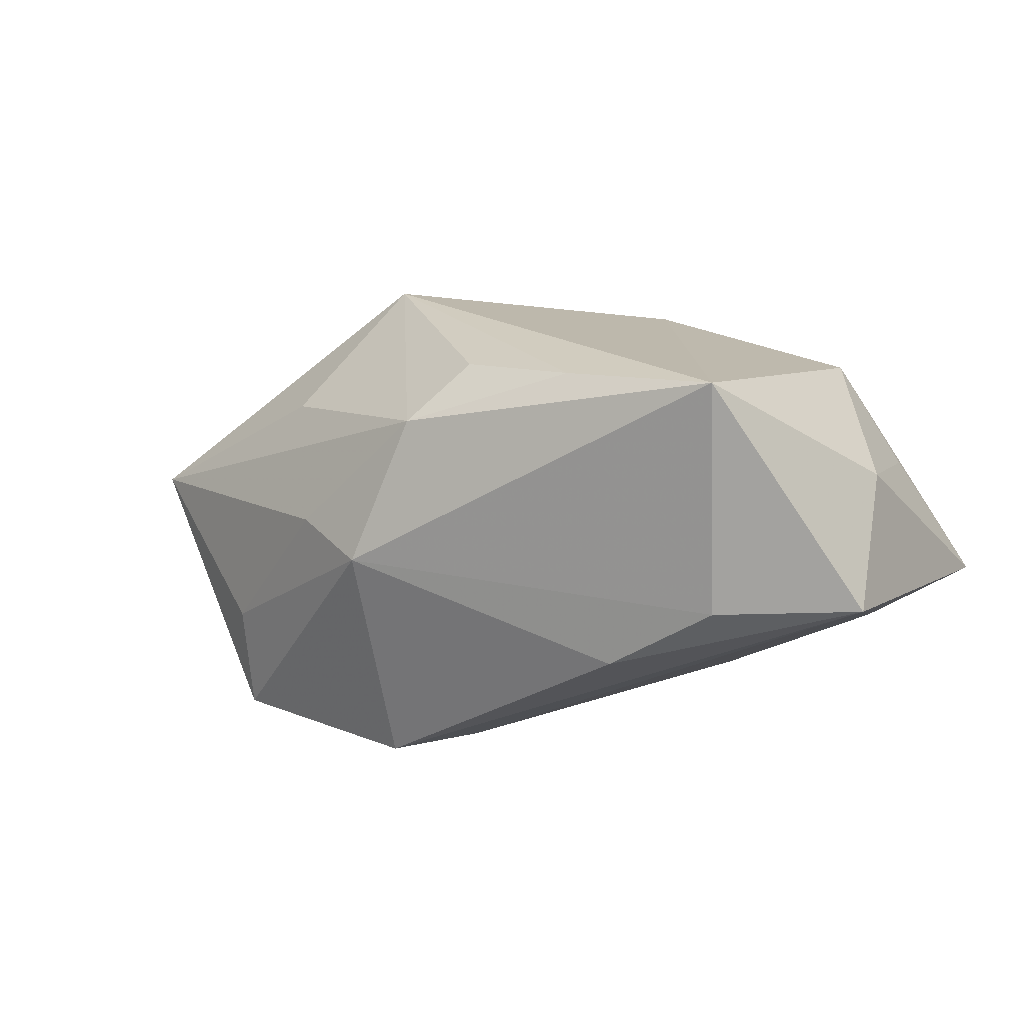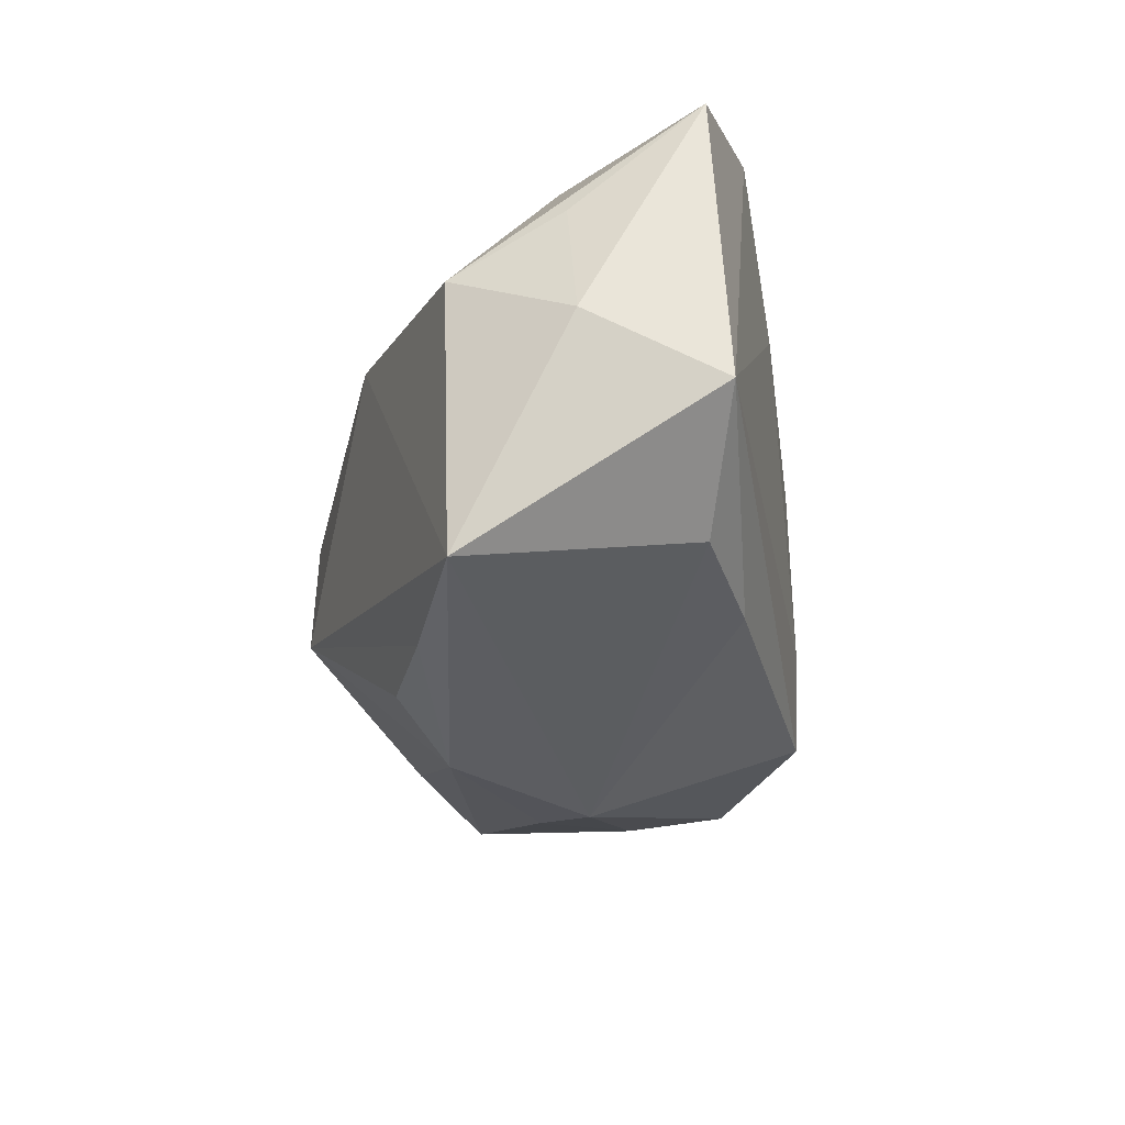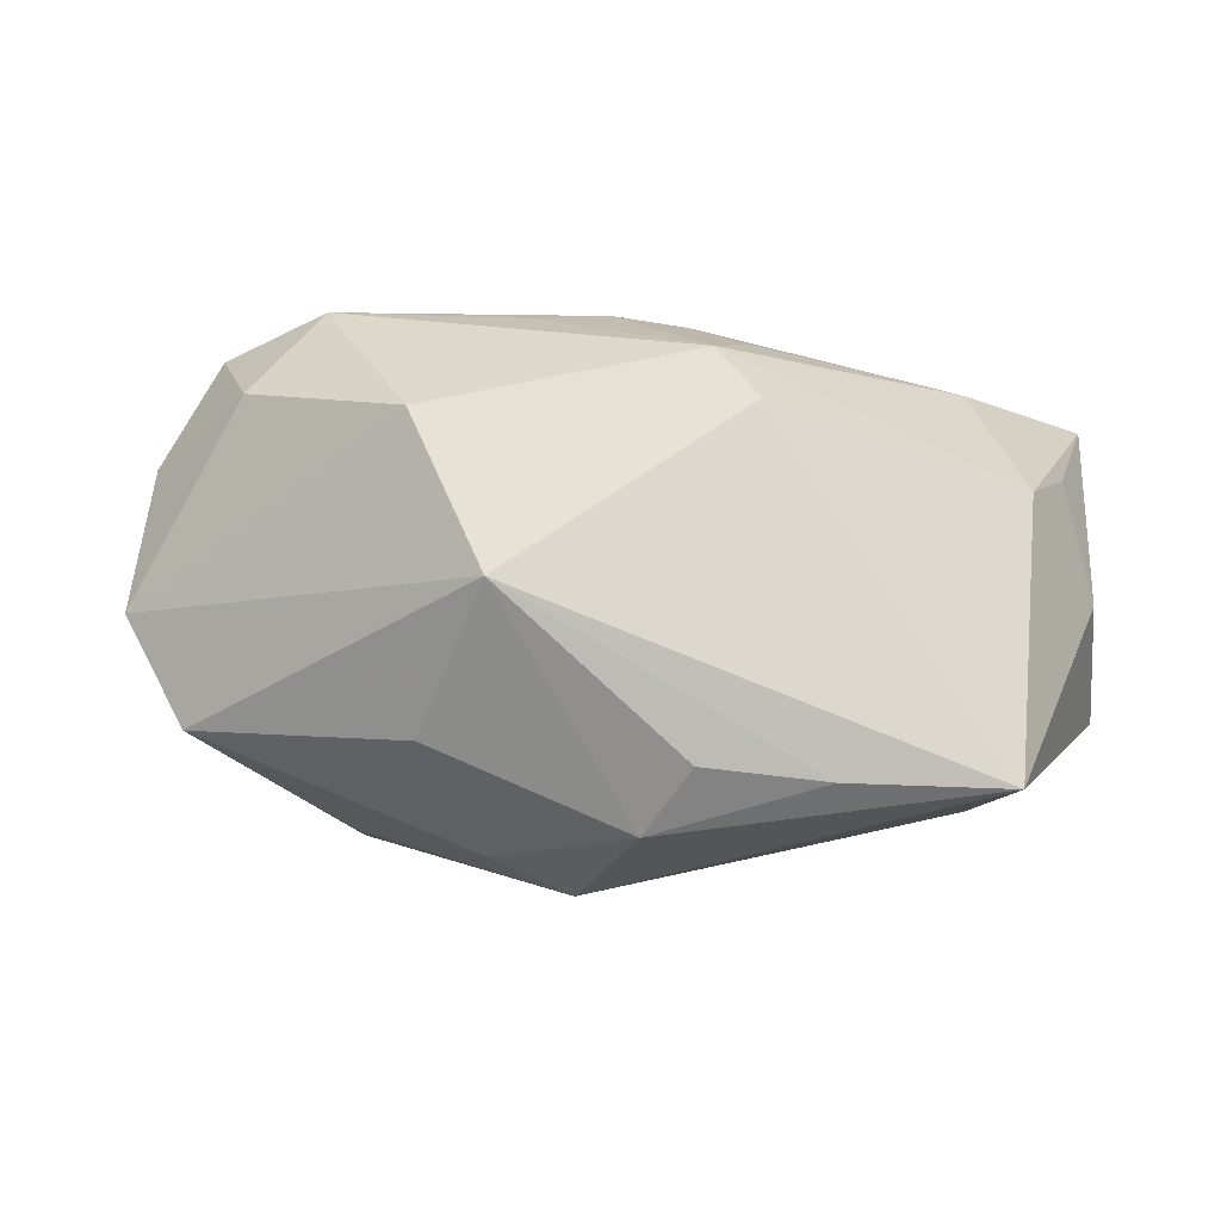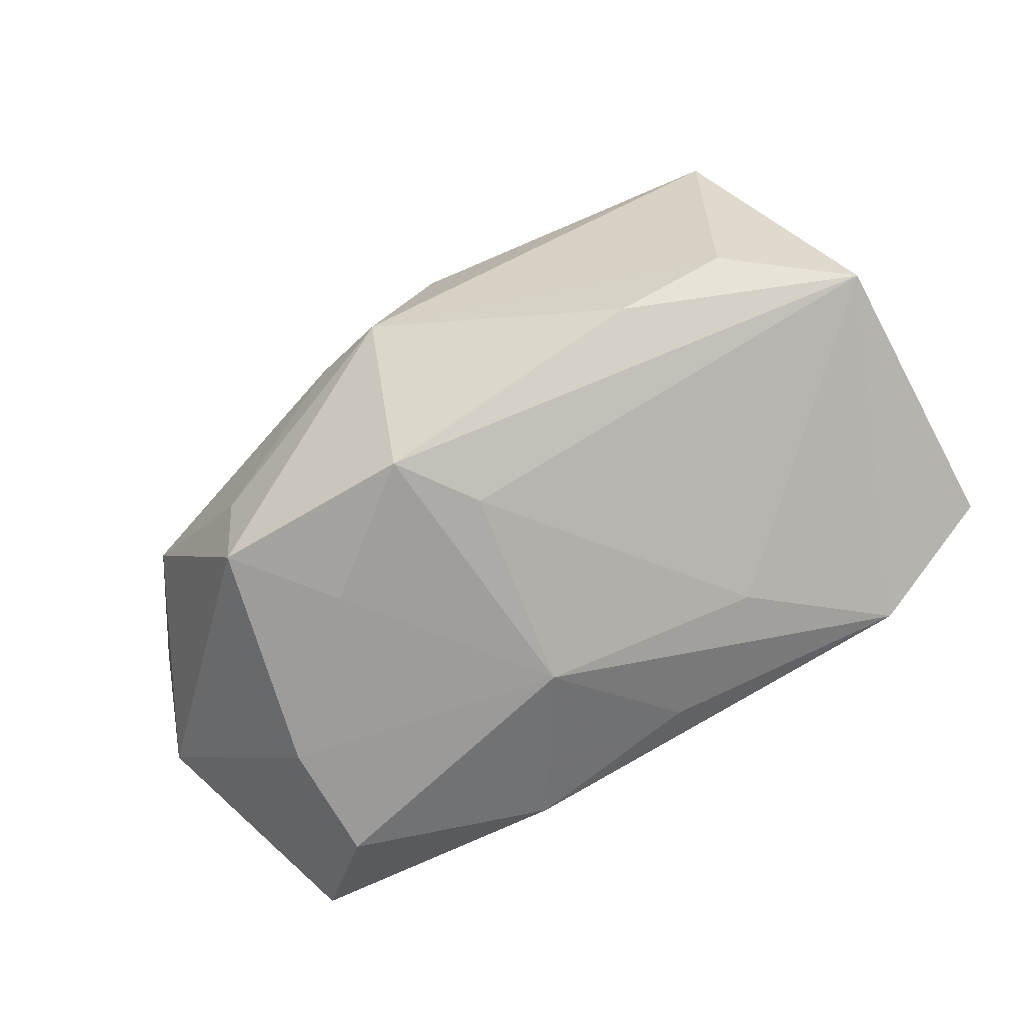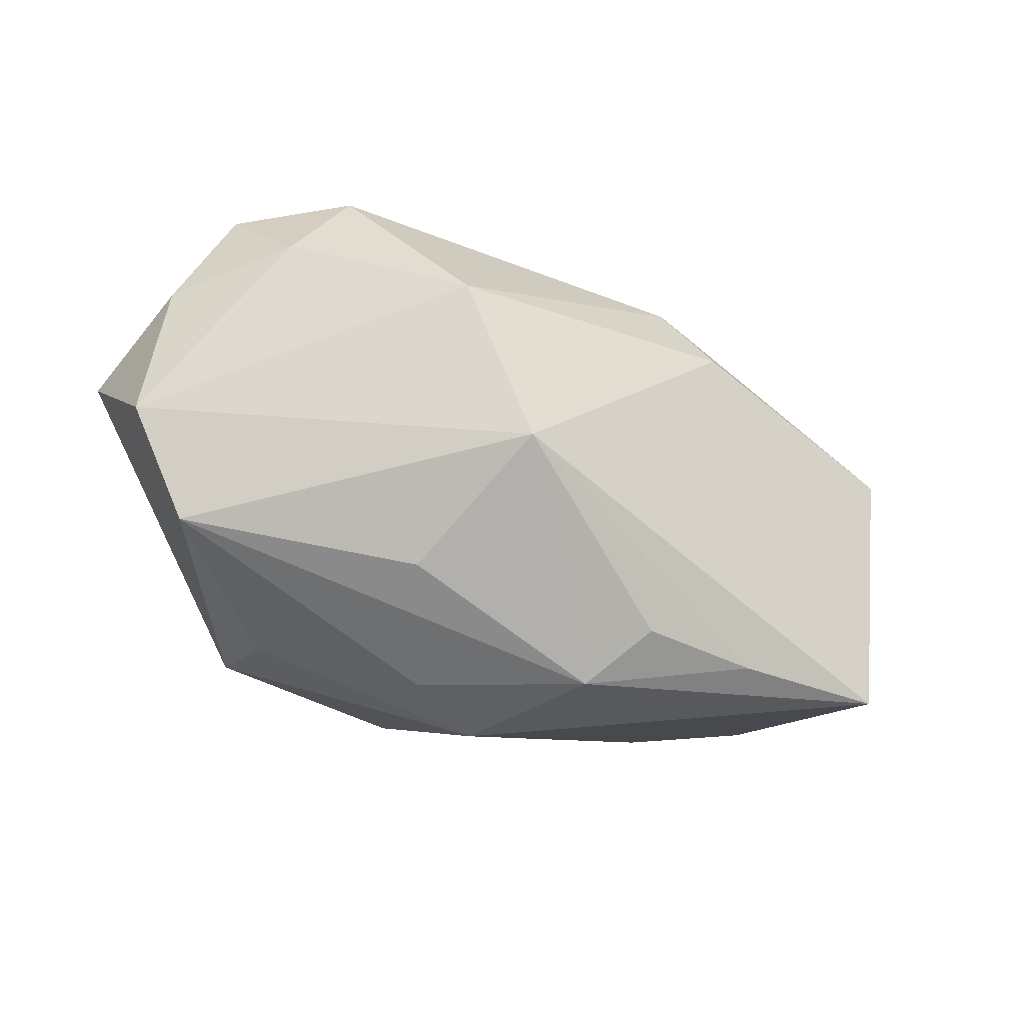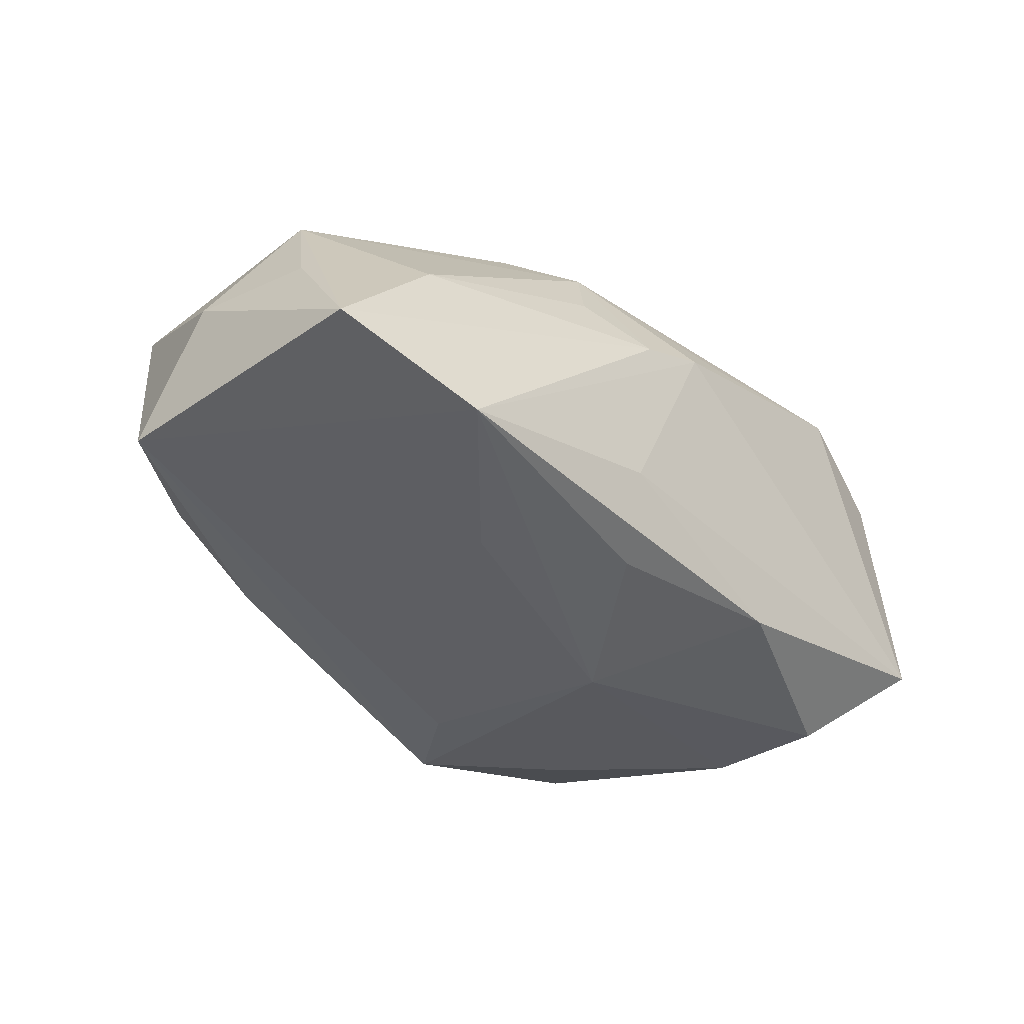
<metadata>
{"format":"obj","ext":"obj","renderer":"f3d","projection":"perspective","resolution":1024,"background":"white","views":[{"elev":4.7,"azim":30.6,"up":"+Z"},{"elev":-31.9,"azim":80.9,"up":"+Y"},{"elev":-21.7,"azim":1.0,"up":"+Y"},{"elev":-71.1,"azim":27.1,"up":"+Z"},{"elev":-30.4,"azim":-26.8,"up":"+Y"},{"elev":-29.1,"azim":132.1,"up":"+Z"}]}
</metadata>
<code>
v -0.03544 -0.01379 0.003804
v -0.00991 -0.02418 0.001321
v 0.03076 0.02145 -0.01047
v 0.008077 0.01909 -0.01559
v -0.006446 0.02079 0.01146
v 0.001583 -0.01102 -0.02078
v -0.002726 -0.02668 -0.002031
v 0.04282 0.017 -0.004264
v 0.02079 -0.01906 -0.0111
v -0.02562 0.01526 -0.02104
v 0.04093 -0.004108 0.006269
v -0.03011 0.01233 0.01429
v -0.0224 -0.01844 -0.009411
v 0.009192 0.01483 0.01742
v -0.03339 0.01925 0.006675
v 0.01287 0.00824 0.02095
v -0.01507 -0.01765 0.01211
v -0.01552 0.006787 0.02303
v 0.01239 0.01821 0.01122
v -0.008961 -0.008138 0.02354
v -0.02367 0.02089 0.01259
v -0.0388 0.009406 0.005577
v 0.007123 -0.02134 0.01647
v -0.0144 -0.008697 -0.02167
v 0.03901 0.007193 0.006763
v -0.04088 -0.003546 0.00461
v 0.03116 0.01568 0.00615
v 0.01818 -0.02248 0.01573
v -0.02261 -0.0163 -0.0188
v 0.03484 0.001938 0.01608
v -0.03304 0.0225 -0.01439
v -0.02594 0.004013 -0.02142
v -0.04215 0.004131 -0.005943
v 0.03082 -0.01824 -0.005945
v -0.0002464 0.007805 -0.02124
v 0.00995 0.0225 -0.008142
v 0.03271 -0.02286 0.01499
v 0.04216 -0.01045 -0.005778
v 0.01928 0.01127 -0.01507
v -0.008226 0.02214 -0.01671
v 0.007314 0.02214 0.006954
v -0.003648 -0.01811 -0.02167
v 0.002826 -0.02551 0.01121
v 0.0005912 0.0225 0.008586
f 39 6 35
f 38 6 39
f 7 37 43
f 20 37 16
f 38 8 11
f 11 37 38
f 26 1 20
f 33 1 26
f 33 31 32
f 34 37 7
f 7 9 34
f 38 37 34
f 34 9 38
f 20 43 23
f 20 1 17
f 17 43 20
f 1 43 17
f 7 43 2
f 2 43 1
f 2 13 7
f 1 13 2
f 25 11 8
f 29 1 33
f 29 13 1
f 33 32 29
f 7 13 29
f 3 39 35
f 3 8 38
f 38 39 3
f 35 6 42
f 42 6 38
f 38 9 42
f 42 9 7
f 7 29 42
f 31 40 10
f 10 32 31
f 10 40 35
f 35 32 10
f 28 43 37
f 28 23 43
f 28 37 20
f 20 23 28
f 8 3 41
f 15 21 31
f 18 26 20
f 20 16 18
f 8 41 27
f 37 11 30
f 11 25 30
f 30 16 37
f 30 25 8
f 8 27 30
f 35 40 4
f 4 3 35
f 40 3 4
f 24 32 35
f 35 42 24
f 24 29 32
f 24 42 29
f 14 18 16
f 21 18 14
f 16 30 14
f 14 30 27
f 36 40 31
f 36 3 40
f 22 31 33
f 22 15 31
f 33 26 22
f 21 15 12
f 12 18 21
f 15 22 12
f 26 18 12
f 12 22 26
f 44 14 41
f 31 21 44
f 44 36 31
f 44 41 3
f 3 36 44
f 19 27 41
f 41 14 19
f 19 14 27
f 21 14 5
f 5 44 21
f 14 44 5

</code>
